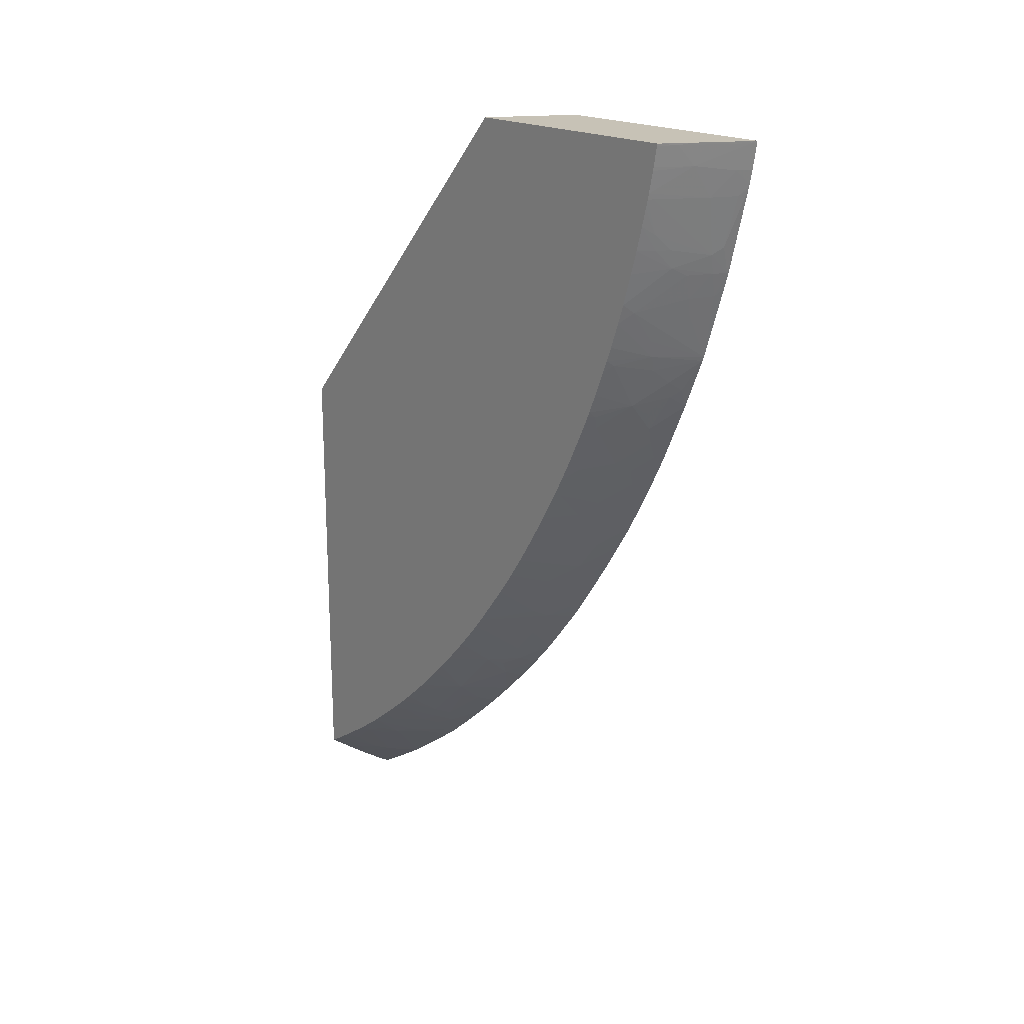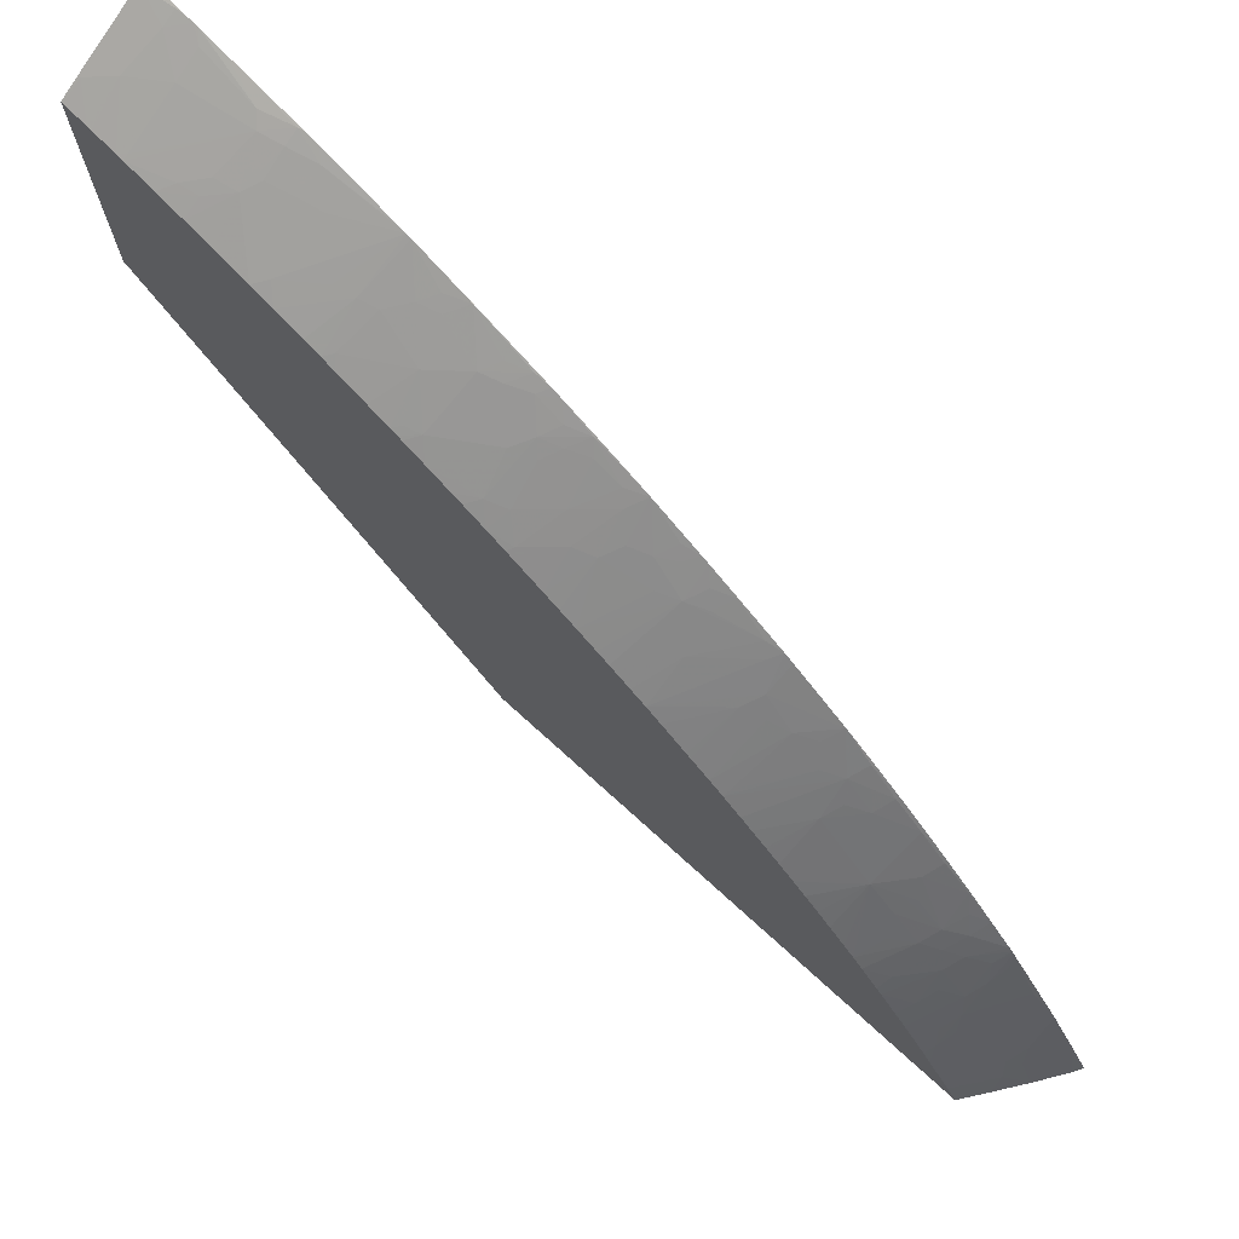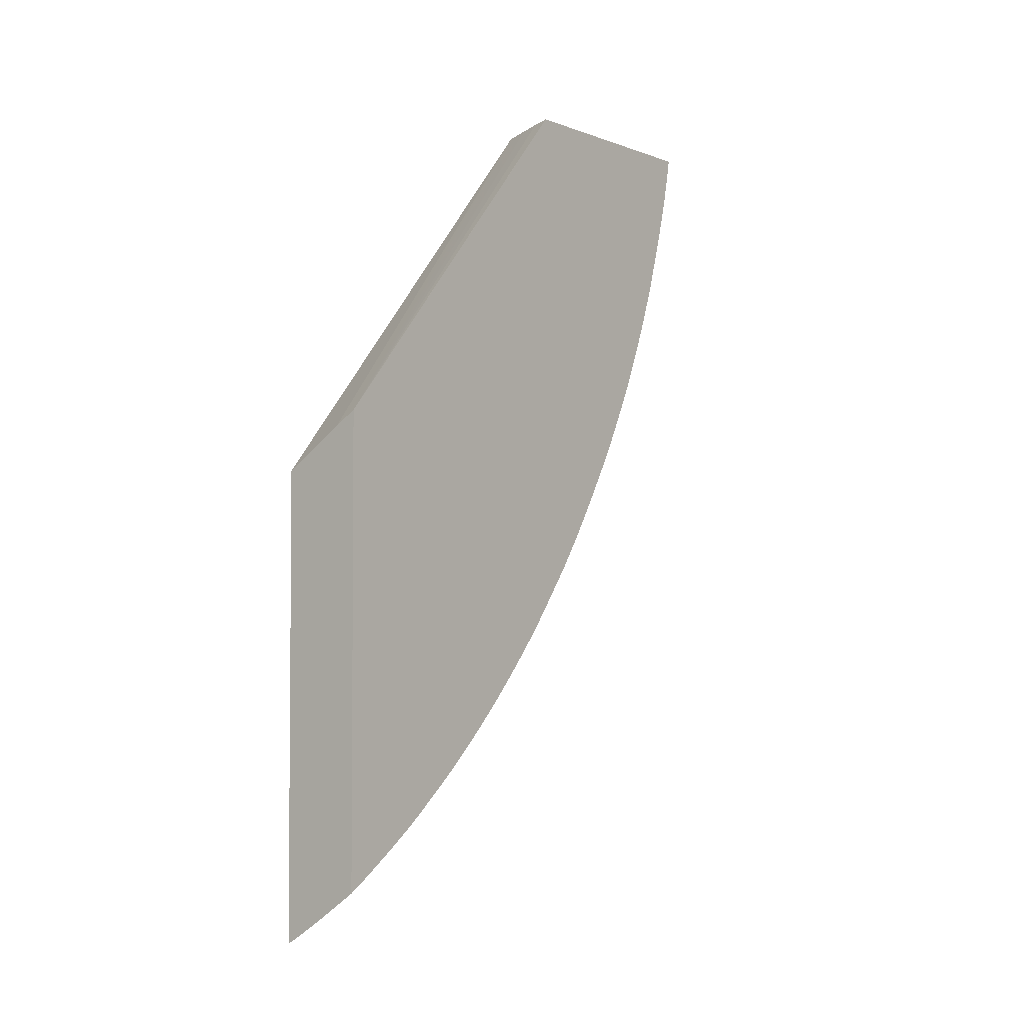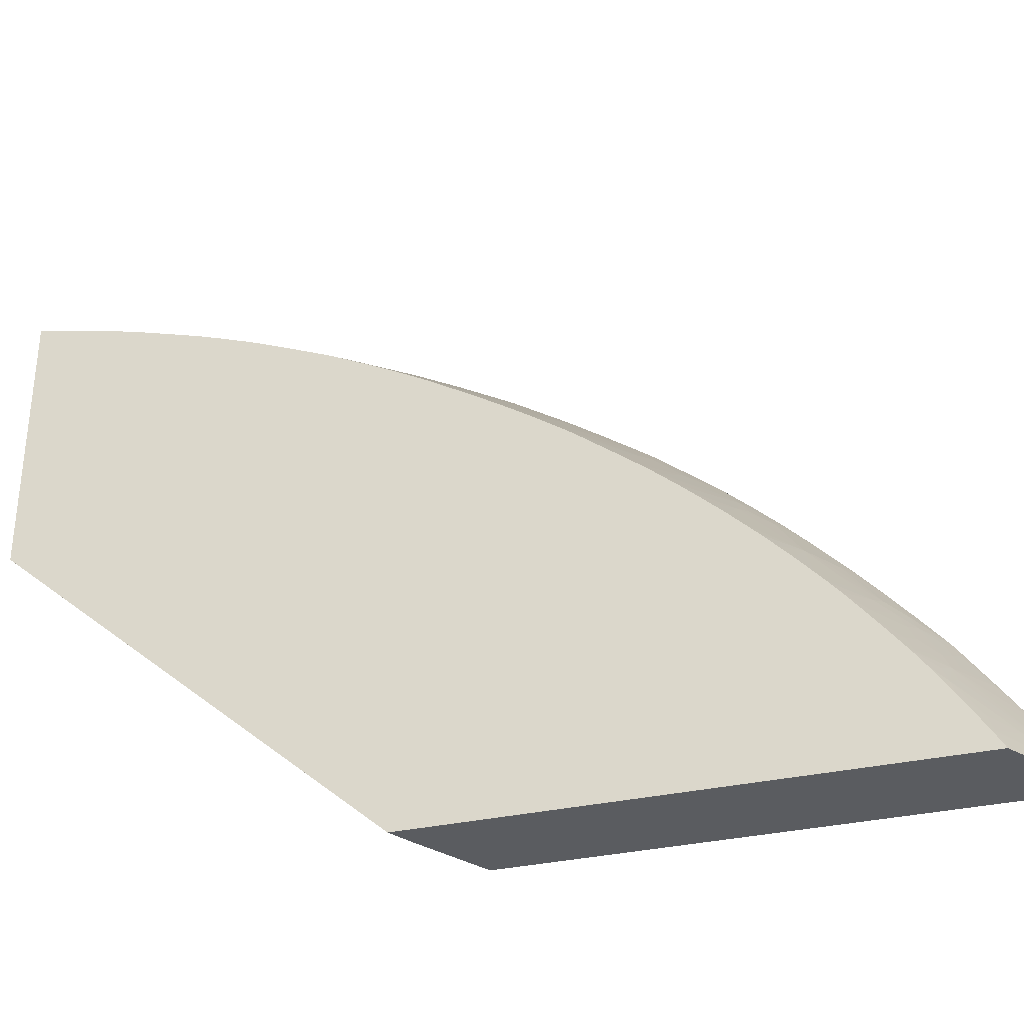
<metadata>
{"format":"obj","ext":"obj","renderer":"f3d","projection":"perspective","resolution":1024,"background":"white","views":[{"elev":19.2,"azim":139.6,"up":"+Z"},{"elev":73.2,"azim":132.3,"up":"+Y"},{"elev":-3.0,"azim":38.1,"up":"+Z"},{"elev":-34.1,"azim":106.5,"up":"+Y"}]}
</metadata>
<code>
v -0.01057 0.016 -0.02677
v -0.01057 0.01663 -0.0264
v -0.01049 0.01648 -0.02645
v -0.01035 0.016 -0.02665
v -0.01057 0.016 -0.01529
v -0.01057 0.01764 -0.02576
v -0.01034 0.016 -0.02664
v -0.009952 0.01702 -0.02577
v -0.009047 0.016 -0.01426
v -0.01057 0.02474 -0.005282
v -0.01016 0.01743 -0.02562
v -0.01057 0.0185 -0.02515
v -0.01049 0.01835 -0.0252
v -0.009343 0.01825 -0.0245
v -0.009734 0.0166 -0.02588
v -0.009692 0.01603 -0.0262
v -0.009716 0.016 -0.02623
v -0.00924 0.01711 -0.02521
v -0.009534 0.01679 -0.02562
v -0.00944 0.01753 -0.02506
v -0.008723 0.01762 -0.0245
v -0.008504 0.016 -0.01392
v -0.01056 0.02473 -0.005282
v -0.01057 0.03092 -0.005282
v -0.01057 0.01938 -0.02451
v -0.01039 0.01909 -0.0246
v -0.009982 0.01886 -0.02449
v -0.009752 0.01848 -0.02462
v -0.009564 0.01867 -0.02434
v -0.009102 0.01849 -0.02414
v -0.008641 0.01832 -0.02393
v -0.008504 0.01825 -0.02388
v -0.008925 0.01804 -0.02435
v -0.009118 0.01785 -0.02462
v -0.009347 0.01638 -0.02575
v -0.009151 0.016 -0.02584
v -0.008821 0.01689 -0.02505
v -0.008633 0.01647 -0.02519
v -0.008504 0.01788 -0.02415
v -0.008504 0.0175 -0.02442
v -0.008504 0.01722 -0.0246
v -0.008504 0.02364 -0.005282
v -0.008511 0.02364 -0.005282
v -0.009087 0.02394 -0.005282
v -0.009751 0.02429 -0.005282
v -0.00977 0.0243 -0.005282
v -0.008504 0.016 -0.02538
v -0.01057 0.03091 -0.005332
v -0.01048 0.03088 -0.005282
v -0.01057 0.01944 -0.02446
v -0.01021 0.01928 -0.02433
v -0.009919 0.01955 -0.02391
v -0.009501 0.01935 -0.02376
v -0.009278 0.01894 -0.02393
v -0.00886 0.01874 -0.02377
v -0.008504 0.01846 -0.02372
v -0.008504 0.0164 -0.02514
v -0.008631 0.016 -0.02547
v -0.00906 0.016 -0.02577
v -0.008504 0.01669 -0.02495
v -0.008504 0.02976 -0.005282
v -0.008527 0.016 -0.0254
v -0.008504 0.01604 -0.02536
v -0.01044 0.03085 -0.005332
v -0.01054 0.0308 -0.005959
v -0.01057 0.03081 -0.005917
v -0.01043 0.03086 -0.005282
v -0.01057 0.01953 -0.02439
v -0.01016 0.01996 -0.02374
v -0.009686 0.01979 -0.02354
v -0.008806 0.01942 -0.02318
v -0.008504 0.01923 -0.02311
v -0.008504 0.01908 -0.02323
v -0.008504 0.0186 -0.02361
v -0.008504 0.01881 -0.02345
v -0.008934 0.03001 -0.005282
v -0.008504 0.02975 -0.005332
v -0.008941 0.03001 -0.005332
v -0.01012 0.03068 -0.005332
v -0.009334 0.03014 -0.005826
v -0.01023 0.03062 -0.005959
v -0.01039 0.03084 -0.005282
v -0.01057 0.03081 -0.005959
v -0.01057 0.03073 -0.006306
v -0.01057 0.03078 -0.006106
v -0.01057 0.02013 -0.02388
v -0.01057 0.02014 -0.02387
v -0.01036 0.02038 -0.02352
v -0.009871 0.02021 -0.02333
v -0.009453 0.02003 -0.02317
v -0.008504 0.01971 -0.02272
v -0.009223 0.03018 -0.005282
v -0.008504 0.02966 -0.005831
v -0.008504 0.02964 -0.005917
v -0.008504 0.02953 -0.006441
v -0.0098 0.03024 -0.006586
v -0.009665 0.03029 -0.006005
v -0.01039 0.03057 -0.006573
v -0.01057 0.03071 -0.006401
v -0.01057 0.02082 -0.02327
v -0.01055 0.02079 -0.02329
v -0.01013 0.02062 -0.02313
v -0.0101 0.02127 -0.02253
v -0.009844 0.02086 -0.02272
v -0.009669 0.02104 -0.02242
v -0.009426 0.02068 -0.02256
v -0.009094 0.02022 -0.02272
v -0.008504 0.01997 -0.02249
v -0.008504 0.0295 -0.006586
v -0.008623 0.02956 -0.006586
v -0.0101 0.03007 -0.007997
v -0.01033 0.03024 -0.00781
v -0.01035 0.03039 -0.007213
v -0.01057 0.03057 -0.00696
v -0.01057 0.02151 -0.02264
v -0.01052 0.02143 -0.02268
v -0.01051 0.02207 -0.02207
v -0.009399 0.02133 -0.02196
v -0.008504 0.02023 -0.02225
v -0.008504 0.02944 -0.006796
v -0.008813 0.02946 -0.007452
v -0.009211 0.02959 -0.00784
v -0.009322 0.02953 -0.008298
v -0.01023 0.03 -0.008468
v -0.01054 0.03017 -0.008468
v -0.01057 0.03019 -0.00842
v -0.01057 0.02208 -0.02208
v -0.01057 0.02214 -0.02203
v -0.01051 0.02269 -0.02143
v -0.01009 0.02253 -0.02128
v -0.008504 0.02036 -0.02213
v -0.009415 0.02257 -0.02069
v -0.008504 0.02189 -0.02063
v -0.008504 0.02157 -0.02096
v -0.008504 0.02155 -0.02098
v -0.008504 0.02127 -0.02127
v -0.008527 0.02096 -0.02159
v -0.008504 0.02063 -0.02189
v -0.008504 0.02933 -0.007238
v -0.008897 0.0294 -0.00784
v -0.008504 0.02916 -0.00784
v -0.008504 0.02899 -0.008418
v -0.008504 0.02875 -0.009192
v -0.008779 0.02885 -0.009409
v -0.009681 0.02968 -0.008492
v -0.009861 0.02959 -0.009095
v -0.0104 0.02991 -0.009051
v -0.01057 0.03015 -0.008578
v -0.01057 0.03018 -0.008468
v -0.01057 0.02277 -0.02139
v -0.01052 0.0233 -0.0208
v -0.01031 0.02292 -0.02104
v -0.01011 0.02315 -0.02064
v -0.009833 0.02273 -0.02086
v -0.008504 0.0222 -0.02031
v -0.008504 0.02215 -0.02036
v -0.008504 0.02273 -0.01971
v -0.008504 0.0225 -0.01998
v -0.008504 0.02094 -0.02159
v -0.008504 0.02092 -0.02162
v -0.008504 0.02917 -0.007797
v -0.008504 0.02859 -0.009663
v -0.009974 0.02951 -0.009512
v -0.008504 0.02858 -0.009684
v -0.009322 0.0289 -0.01018
v -0.01057 0.02948 -0.01066
v -0.01057 0.03005 -0.008881
v -0.01057 0.02953 -0.0105
v -0.01057 0.02331 -0.02082
v -0.01057 0.02334 -0.02078
v -0.01057 0.0239 -0.02015
v -0.01057 0.0239 -0.02015
v -0.009867 0.02333 -0.02022
v -0.008504 0.02309 -0.0193
v -0.008504 0.02836 -0.0103
v -0.009446 0.02882 -0.0106
v -0.01057 0.02944 -0.01077
v -0.01057 0.02489 -0.01892
v -0.009969 0.0245 -0.01887
v -0.009912 0.02392 -0.01955
v -0.01015 0.02374 -0.01997
v -0.008794 0.02319 -0.01943
v -0.008504 0.02311 -0.01928
v -0.008504 0.02822 -0.01066
v -0.008685 0.02828 -0.0108
v -0.009569 0.02875 -0.01098
v -0.01057 0.0289 -0.01203
v -0.01 0.02887 -0.01133
v -0.01036 0.02897 -0.01157
v -0.01057 0.0289 -0.01203
v -0.01057 0.02504 -0.01872
v -0.0103 0.02497 -0.01855
v -0.008504 0.02445 -0.01755
v -0.009551 0.02435 -0.01867
v -0.008504 0.02334 -0.01898
v -0.009732 0.02414 -0.01911
v -0.008504 0.0281 -0.01097
v -0.009382 0.02824 -0.01195
v -0.01057 0.02833 -0.01329
v -0.01015 0.02878 -0.01175
v -0.009955 0.02827 -0.01265
v -0.01034 0.02839 -0.01286
v -0.01054 0.02829 -0.01333
v -0.01047 0.02522 -0.01838
v -0.01057 0.02578 -0.01766
v -0.01056 0.02578 -0.01765
v -0.009413 0.02508 -0.01755
v -0.008504 0.02464 -0.01728
v -0.008504 0.0242 -0.01789
v -0.008504 0.02409 -0.01802
v -0.008504 0.02376 -0.01845
v -0.008504 0.02368 -0.01856
v -0.008504 0.02418 -0.01791
v -0.008504 0.02783 -0.01161
v -0.008953 0.02811 -0.0116
v -0.009736 0.02834 -0.01219
v -0.008504 0.02763 -0.01209
v -0.008668 0.02766 -0.01223
v -0.00878 0.02759 -0.01255
v -0.01057 0.0283 -0.01334
v -0.01012 0.02817 -0.01307
v -0.01034 0.02809 -0.01352
v -0.01057 0.02815 -0.01366
v -0.01014 0.02564 -0.01746
v -0.009926 0.02579 -0.01704
v -0.01057 0.02621 -0.01702
v -0.01035 0.02592 -0.01725
v -0.008504 0.02501 -0.01674
v -0.008504 0.02469 -0.01721
v -0.008504 0.02756 -0.01223
v -0.008504 0.02751 -0.01234
v -0.008504 0.02728 -0.01281
v -0.009523 0.02752 -0.01365
v -0.009941 0.02765 -0.01391
v -0.01034 0.02778 -0.01411
v -0.01057 0.02804 -0.01389
v -0.01057 0.02632 -0.01686
v -0.01029 0.02626 -0.01668
v -0.01004 0.02634 -0.0163
v -0.009718 0.02592 -0.01662
v -0.008504 0.02548 -0.01602
v -0.008504 0.02519 -0.01647
v -0.008504 0.02701 -0.01336
v -0.00878 0.02697 -0.0138
v -0.009727 0.0274 -0.01411
v -0.01012 0.02754 -0.01432
v -0.01054 0.02767 -0.01457
v -0.01057 0.0277 -0.01453
v -0.01046 0.02647 -0.01651
v -0.01057 0.02701 -0.01577
v -0.009842 0.02647 -0.01588
v -0.009668 0.02624 -0.01605
v -0.009424 0.02633 -0.01566
v -0.008504 0.0257 -0.01566
v -0.008504 0.02689 -0.0136
v -0.008504 0.02663 -0.01409
v -0.008959 0.02685 -0.01422
v -0.009558 0.02687 -0.01488
v -0.01034 0.02744 -0.01476
v -0.01057 0.02768 -0.01458
v -0.01036 0.02712 -0.01534
v -0.01057 0.02702 -0.01575
v -0.01057 0.02751 -0.01489
v -0.01016 0.02689 -0.01553
v -0.00924 0.02645 -0.01524
v -0.008504 0.02591 -0.01532
v -0.008504 0.02639 -0.01451
v -0.008637 0.02644 -0.01459
v -0.008504 0.02627 -0.01472
f 132 156 133
f 132 154 153
f 132 153 157
f 132 157 158
f 132 158 155
f 136 159 137
f 139 161 140
f 137 160 138
f 140 161 141
f 143 162 144
f 144 163 146
f 144 146 145
f 137 159 160
f 132 155 156
f 125 149 126
f 130 153 154
f 130 152 153
f 129 152 130
f 129 151 152
f 129 150 151
f 128 150 129
f 144 162 164
f 125 148 149
f 125 147 148
f 124 147 125
f 124 146 147
f 124 145 146
f 123 145 124
f 123 144 145
f 130 154 132
f 144 164 165
f 151 170 171
f 144 166 163
f 123 143 144
f 176 184 185
f 175 184 176
f 174 180 183
f 174 182 180
f 173 182 174
f 173 180 182
f 173 181 180
f 172 181 173
f 172 180 181
f 172 179 180
f 172 178 179
f 171 178 172
f 166 176 177
f 144 165 166
f 165 176 166
f 164 175 176
f 153 174 157
f 153 173 174
f 153 172 173
f 153 171 172
f 151 153 152
f 151 171 153
f 151 169 170
f 150 169 151
f 147 168 167
f 147 166 168
f 147 163 166
f 147 167 148
f 146 163 147
f 164 176 165
f 123 142 143
f 101 103 102
f 123 140 141
f 103 118 105
f 103 117 118
f 103 116 117
f 176 185 186
f 101 116 103
f 100 116 101
f 100 115 116
f 99 112 114
f 98 112 99
f 98 113 112
f 96 113 98
f 96 112 113
f 96 111 112
f 96 110 111
f 95 110 96
f 95 109 110
f 90 108 91
f 90 107 108
f 90 106 107
f 89 106 90
f 89 105 106
f 89 104 105
f 89 103 104
f 89 102 103
f 89 101 102
f 88 101 89
f 87 101 88
f 87 100 101
f 84 98 99
f 103 105 104
f 105 118 106
f 106 118 108
f 106 108 107
f 122 140 123
f 121 140 122
f 121 139 140
f 120 139 121
f 118 138 131
f 118 137 138
f 118 136 137
f 118 135 136
f 118 134 135
f 118 133 134
f 118 132 133
f 118 130 132
f 118 131 119
f 117 130 118
f 123 141 142
f 117 129 130
f 117 127 128
f 115 117 116
f 115 127 117
f 114 125 126
f 112 125 114
f 111 125 112
f 111 124 125
f 111 123 124
f 111 122 123
f 111 121 122
f 109 111 110
f 109 121 111
f 109 120 121
f 108 118 119
f 117 128 129
f 176 186 177
f 197 215 198
f 177 188 189
f 240 251 252
f 239 250 251
f 239 249 250
f 239 251 240
f 238 249 239
f 237 250 249
f 237 249 238
f 236 247 248
f 235 247 236
f 234 247 235
f 234 246 247
f 234 245 246
f 234 244 245
f 233 244 234
f 232 244 233
f 232 243 244
f 225 242 228
f 225 241 242
f 225 240 241
f 225 239 240
f 225 238 239
f 225 237 238
f 225 226 237
f 225 227 226
f 224 227 225
f 222 236 223
f 222 235 236
f 222 234 235
f 221 234 222
f 240 252 253
f 240 253 241
f 241 253 254
f 243 255 244
f 267 269 268
f 265 269 266
f 265 268 269
f 261 264 262
f 258 261 259
f 258 264 261
f 258 265 264
f 258 268 265
f 257 268 258
f 256 268 257
f 256 267 268
f 253 266 254
f 253 265 266
f 253 264 265
f 221 233 234
f 251 253 252
f 251 262 264
f 250 262 251
f 247 263 260
f 247 262 263
f 247 261 262
f 247 259 261
f 247 260 248
f 246 257 258
f 246 259 247
f 246 258 259
f 245 257 246
f 244 257 245
f 244 256 257
f 244 255 256
f 251 264 253
f 219 230 231
f 219 233 221
f 219 232 233
f 193 209 194
f 193 207 208
f 192 207 193
f 192 204 207
f 191 206 204
f 191 205 206
f 191 204 192
f 190 203 199
f 190 202 203
f 190 201 202
f 190 200 201
f 189 200 190
f 188 200 189
f 188 198 200
f 194 210 211
f 187 190 199
f 185 198 186
f 185 197 198
f 184 197 185
f 180 195 183
f 180 196 195
f 179 196 180
f 179 195 196
f 179 194 195
f 179 193 194
f 179 192 193
f 179 191 192
f 178 191 179
f 177 190 187
f 177 189 190
f 186 198 188
f 177 186 188
f 194 211 212
f 194 209 213
f 219 231 232
f 218 230 219
f 217 230 218
f 207 229 208
f 207 228 229
f 207 225 228
f 206 227 224
f 206 226 227
f 205 226 206
f 204 225 207
f 204 224 225
f 204 206 224
f 203 223 220
f 203 222 223
f 194 212 195
f 203 221 222
f 201 221 203
f 201 219 221
f 200 216 201
f 199 203 220
f 198 201 216
f 198 219 201
f 198 218 219
f 198 217 218
f 198 214 217
f 198 215 214
f 198 216 200
f 81 98 84
f 197 214 215
f 194 213 210
f 201 203 202
f 81 96 98
f 70 89 90
f 80 97 81
f 13 28 14
f 13 27 28
f 13 26 27
f 13 25 26
f 12 25 13
f 10 49 24
f 10 67 49
f 10 82 67
f 10 92 82
f 10 76 92
f 10 61 76
f 10 42 61
f 10 43 42
f 10 44 43
f 10 45 44
f 10 46 45
f 10 23 46
f 9 23 10
f 9 22 23
f 8 21 18
f 8 20 21
f 8 14 20
f 8 11 14
f 8 19 15
f 8 18 19
f 7 16 17
f 7 15 16
f 7 8 15
f 6 14 11
f 14 28 27
f 14 27 29
f 14 29 30
f 14 30 31
f 22 39 32
f 22 40 39
f 22 41 40
f 22 60 41
f 22 57 60
f 22 63 57
f 22 47 63
f 22 46 23
f 22 45 46
f 22 44 45
f 22 43 44
f 22 42 43
f 21 41 37
f 21 40 41
f 6 13 14
f 21 39 40
f 20 34 21
f 19 38 35
f 19 37 38
f 18 37 19
f 18 21 37
f 16 36 17
f 81 97 96
f 15 35 16
f 15 19 35
f 14 34 20
f 14 21 34
f 14 33 21
f 14 32 33
f 14 31 32
f 21 33 39
f 22 32 56
f 6 12 13
f 5 9 10
f 1 177 187
f 1 166 177
f 1 168 166
f 1 167 168
f 1 148 167
f 1 149 148
f 1 126 149
f 1 114 126
f 1 99 114
f 1 84 99
f 1 85 84
f 1 83 85
f 1 66 83
f 1 48 66
f 1 24 48
f 1 10 24
f 1 5 10
f 1 9 5
f 1 22 9
f 1 47 22
f 1 62 47
f 1 58 62
f 1 59 58
f 1 36 59
f 1 17 36
f 1 7 17
f 1 4 7
f 1 3 4
f 1 2 3
f 1 187 199
f 1 199 220
f 1 220 223
f 1 223 236
f 3 8 7
f 3 6 8
f 3 7 4
f 2 6 3
f 1 6 2
f 1 12 6
f 1 25 12
f 1 50 25
f 1 68 50
f 1 86 68
f 1 87 86
f 1 100 87
f 1 115 100
f 1 127 115
f 6 11 8
f 1 128 127
f 1 169 150
f 1 170 169
f 1 171 170
f 1 178 171
f 1 191 178
f 1 205 191
f 1 226 205
f 1 237 226
f 1 250 237
f 1 262 250
f 1 263 262
f 1 260 263
f 1 248 260
f 1 236 248
f 1 150 128
f 22 56 74
f 16 35 36
f 22 75 73
f 53 73 55
f 53 72 73
f 53 71 72
f 53 70 71
f 53 55 54
f 52 68 69
f 22 74 75
f 52 69 70
f 50 52 51
f 50 68 52
f 49 67 64
f 48 49 64
f 48 65 66
f 48 64 65
f 47 62 63
f 37 57 38
f 37 60 57
f 37 41 60
f 35 59 36
f 35 58 59
f 35 57 58
f 35 38 57
f 32 39 33
f 31 56 32
f 31 55 56
f 30 55 31
f 30 54 55
f 29 54 30
f 29 53 54
f 55 74 56
f 55 73 75
f 55 75 74
f 57 63 62
f 80 96 97
f 80 95 96
f 80 94 95
f 80 93 94
f 79 82 92
f 78 79 92
f 78 80 79
f 78 93 80
f 77 93 78
f 76 78 92
f 71 91 72
f 71 90 91
f 70 90 71
f 69 89 70
f 29 52 53
f 69 88 89
f 69 86 87
f 68 86 69
f 65 85 83
f 65 84 85
f 65 81 84
f 65 83 66
f 64 82 79
f 64 67 82
f 64 81 65
f 64 80 81
f 64 79 80
f 61 78 76
f 61 77 78
f 57 62 58
f 69 87 88
f 29 51 52
f 52 70 53
f 25 27 26
f 22 228 242
f 22 229 228
f 22 208 229
f 22 193 208
f 22 209 193
f 22 213 209
f 22 210 213
f 22 211 210
f 22 212 211
f 22 195 212
f 22 183 195
f 22 174 183
f 22 157 174
f 22 158 157
f 22 155 158
f 22 156 155
f 22 133 156
f 22 134 133
f 22 135 134
f 22 136 135
f 22 159 136
f 22 160 159
f 27 51 29
f 22 131 138
f 22 119 131
f 22 108 119
f 22 91 108
f 22 72 91
f 22 73 72
f 22 242 241
f 22 241 254
f 22 138 160
f 22 266 269
f 22 254 266
f 25 51 27
f 25 50 51
f 24 49 48
f 22 77 61
f 22 93 77
f 22 94 93
f 22 95 94
f 22 109 95
f 22 120 109
f 22 139 120
f 22 161 139
f 22 141 161
f 22 142 141
f 22 143 142
f 22 61 42
f 22 164 162
f 22 269 267
f 22 162 143
f 22 267 256
f 22 255 243
f 22 243 232
f 22 232 231
f 22 256 255
f 22 230 217
f 22 217 214
f 22 175 164
f 22 214 197
f 22 197 184
f 22 231 230
f 22 184 175

</code>
